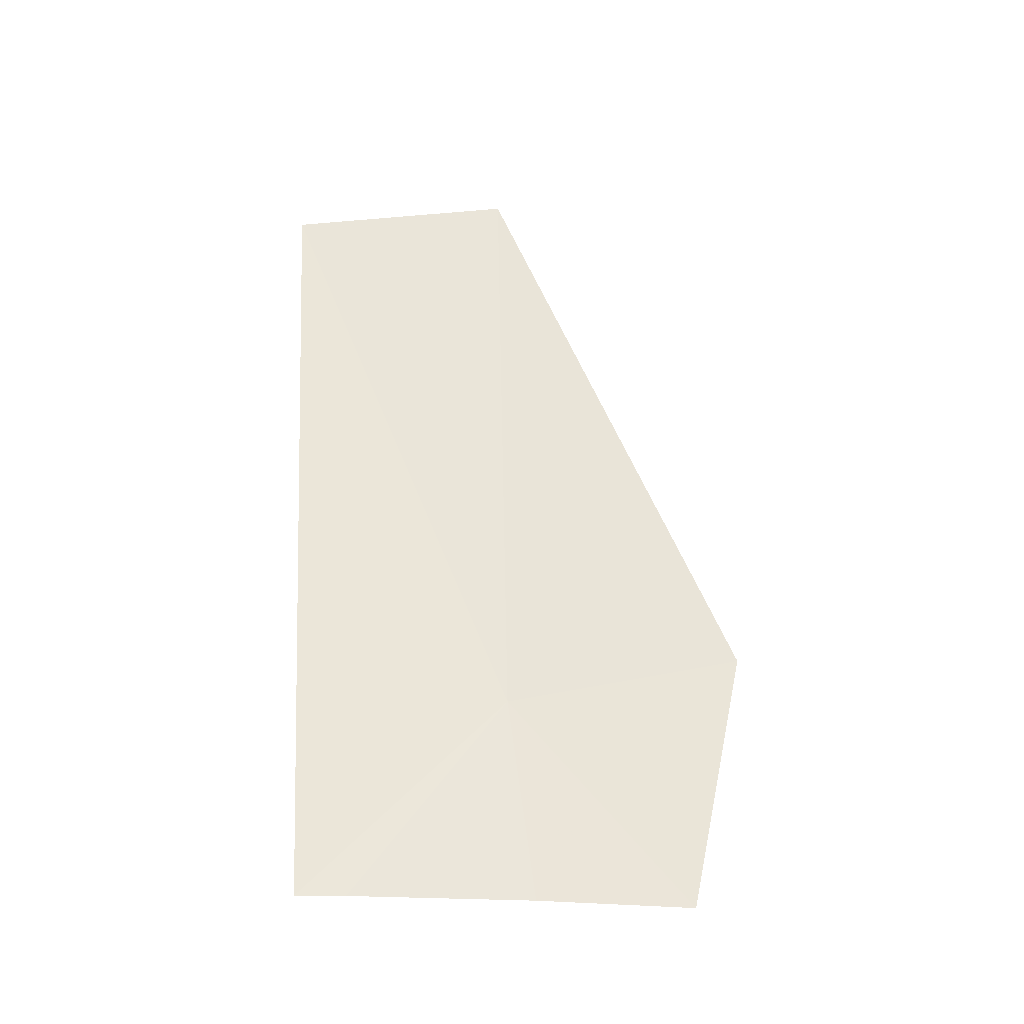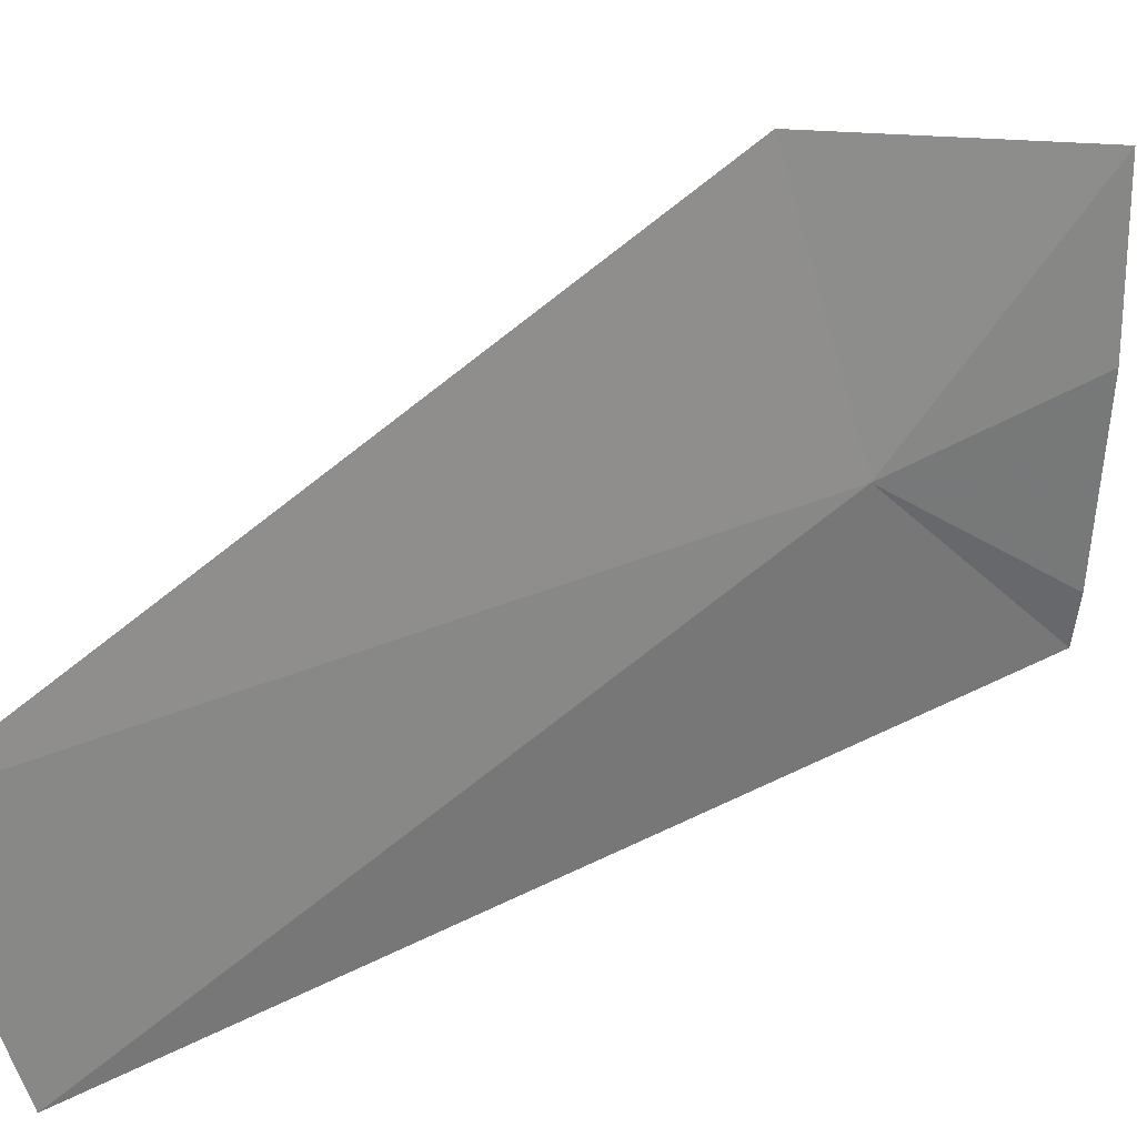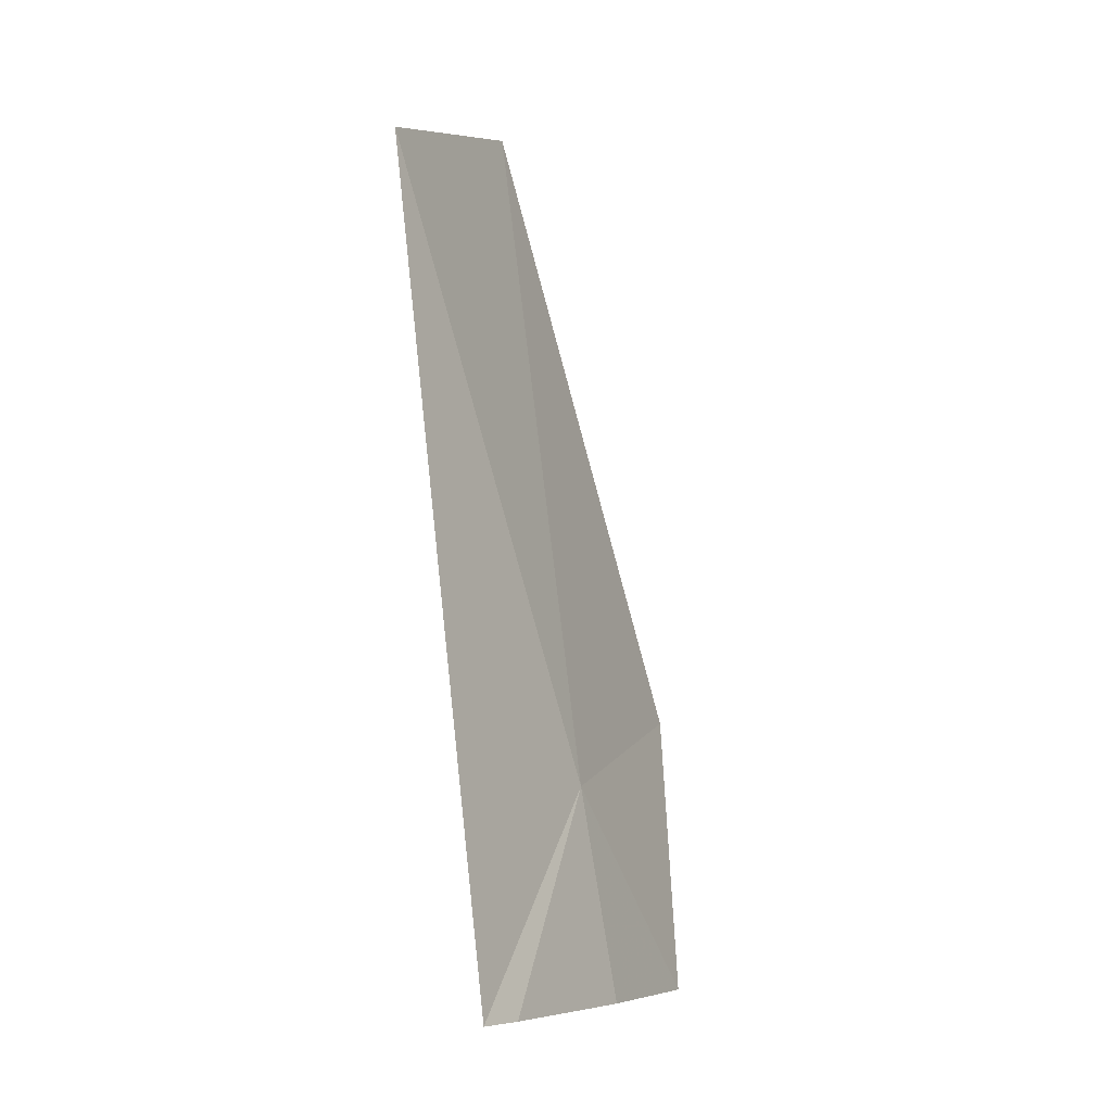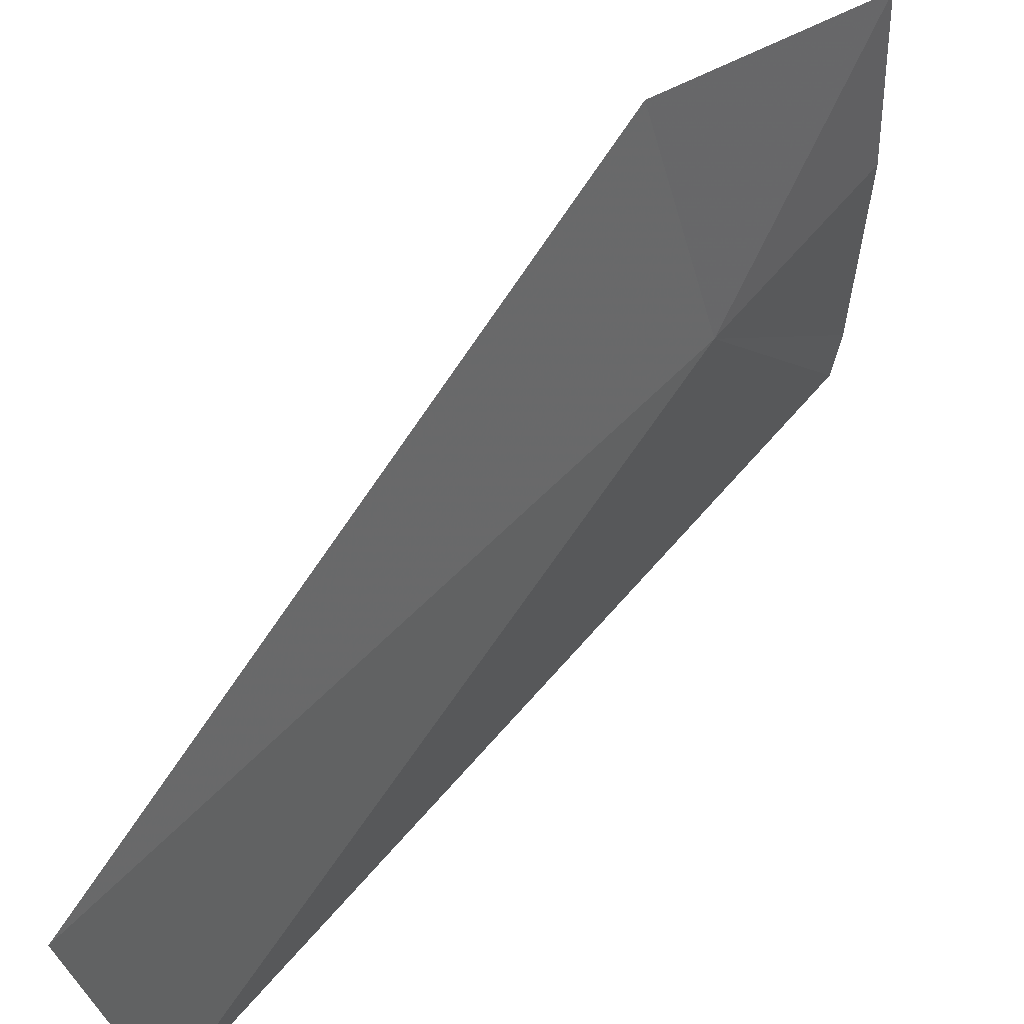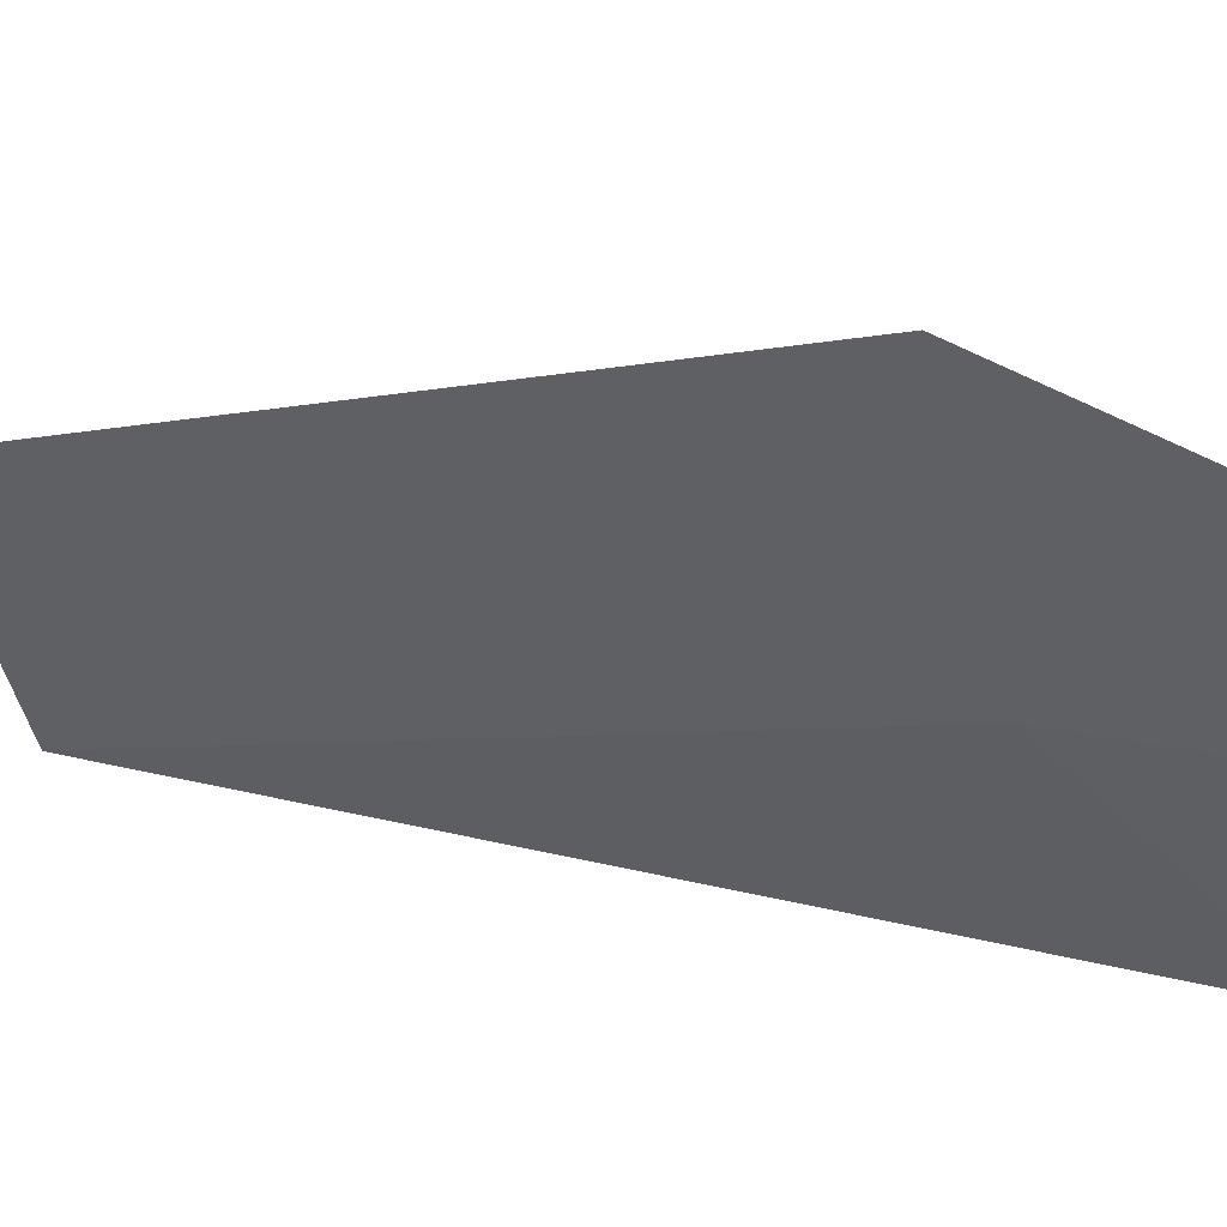
<metadata>
{"format":"obj","ext":"obj","renderer":"f3d","projection":"perspective","resolution":1024,"background":"white","views":[{"elev":-25.5,"azim":80.1,"up":"+Z"},{"elev":30.2,"azim":48.7,"up":"+Y"},{"elev":-7.2,"azim":26.9,"up":"+Z"},{"elev":46.6,"azim":30.7,"up":"+Y"},{"elev":46.8,"azim":100.2,"up":"+Y"}]}
</metadata>
<code>
v 18.63 30.79 0.5672
v 18.65 30.24 0.004694
v 18.67 30.37 0.004693
v 18.7 30.86 0.004692
v 18.69 31.28 0.004689
v 18.56 31.48 0.7578
v 18.43 30.16 2.201
v 18.38 30.8 2.369
f 1 3 2
f 1 4 3
f 1 6 5
f 1 7 8
f 1 8 6
f 1 2 7
f 1 5 4

</code>
